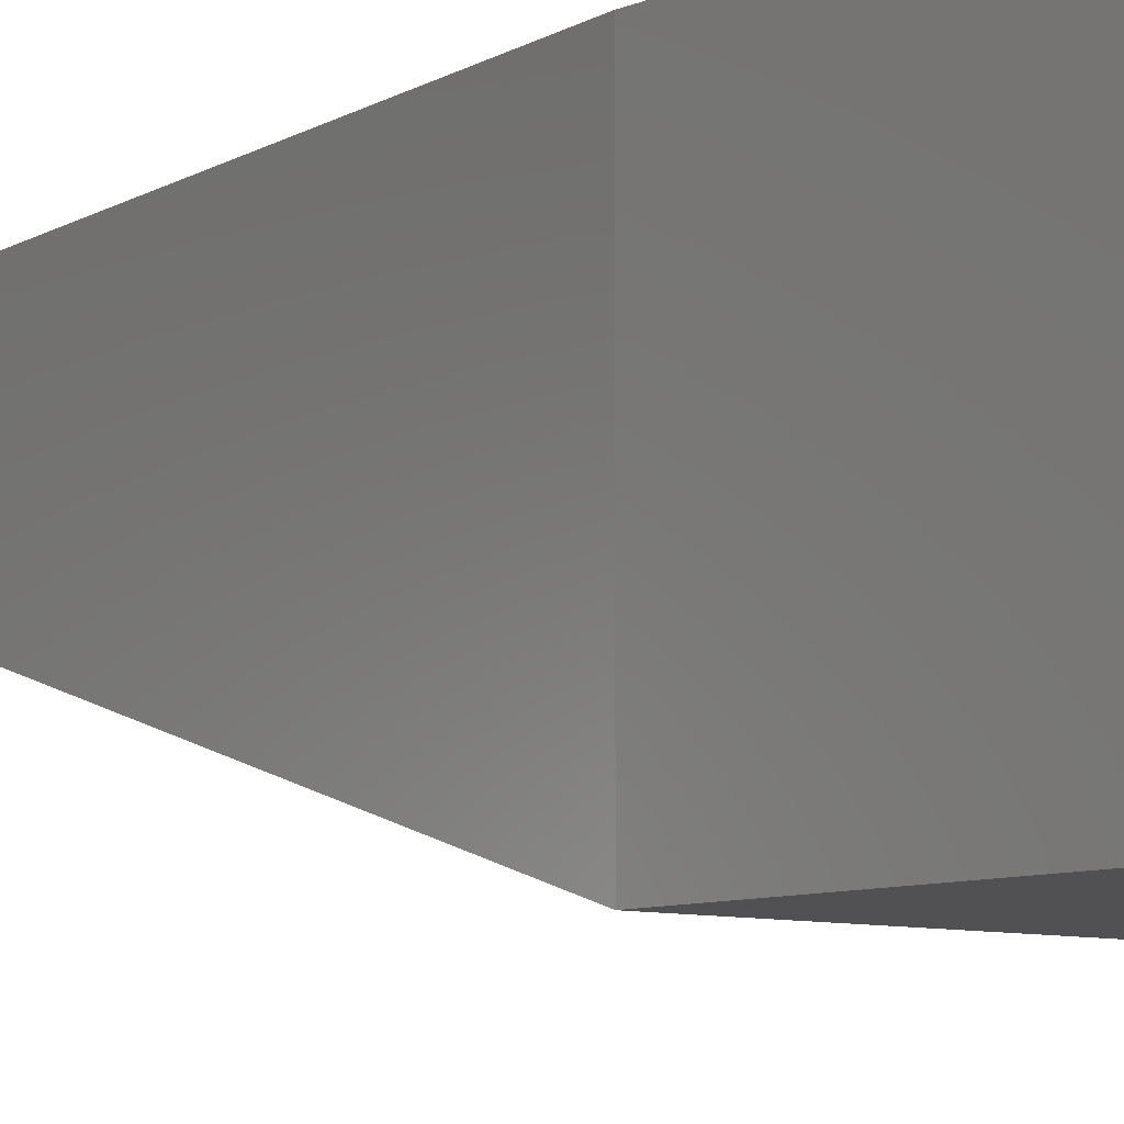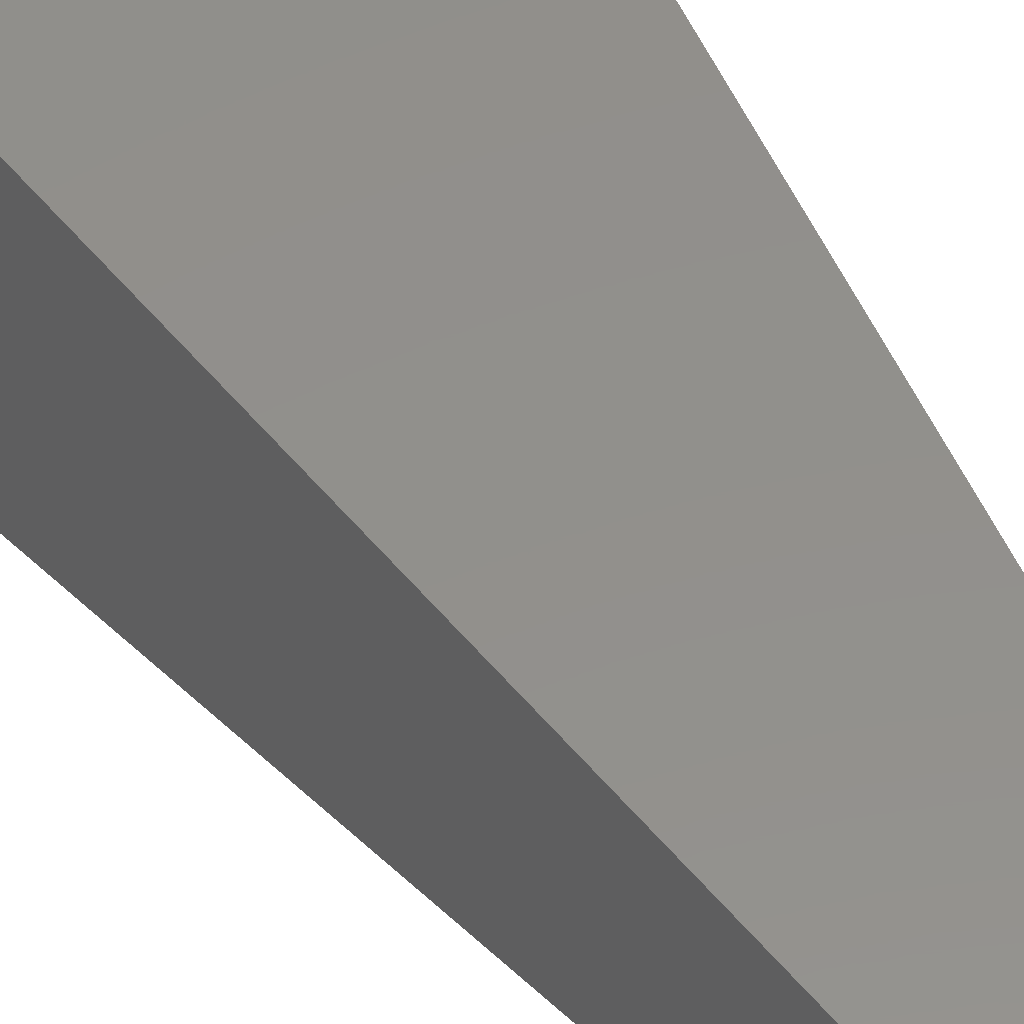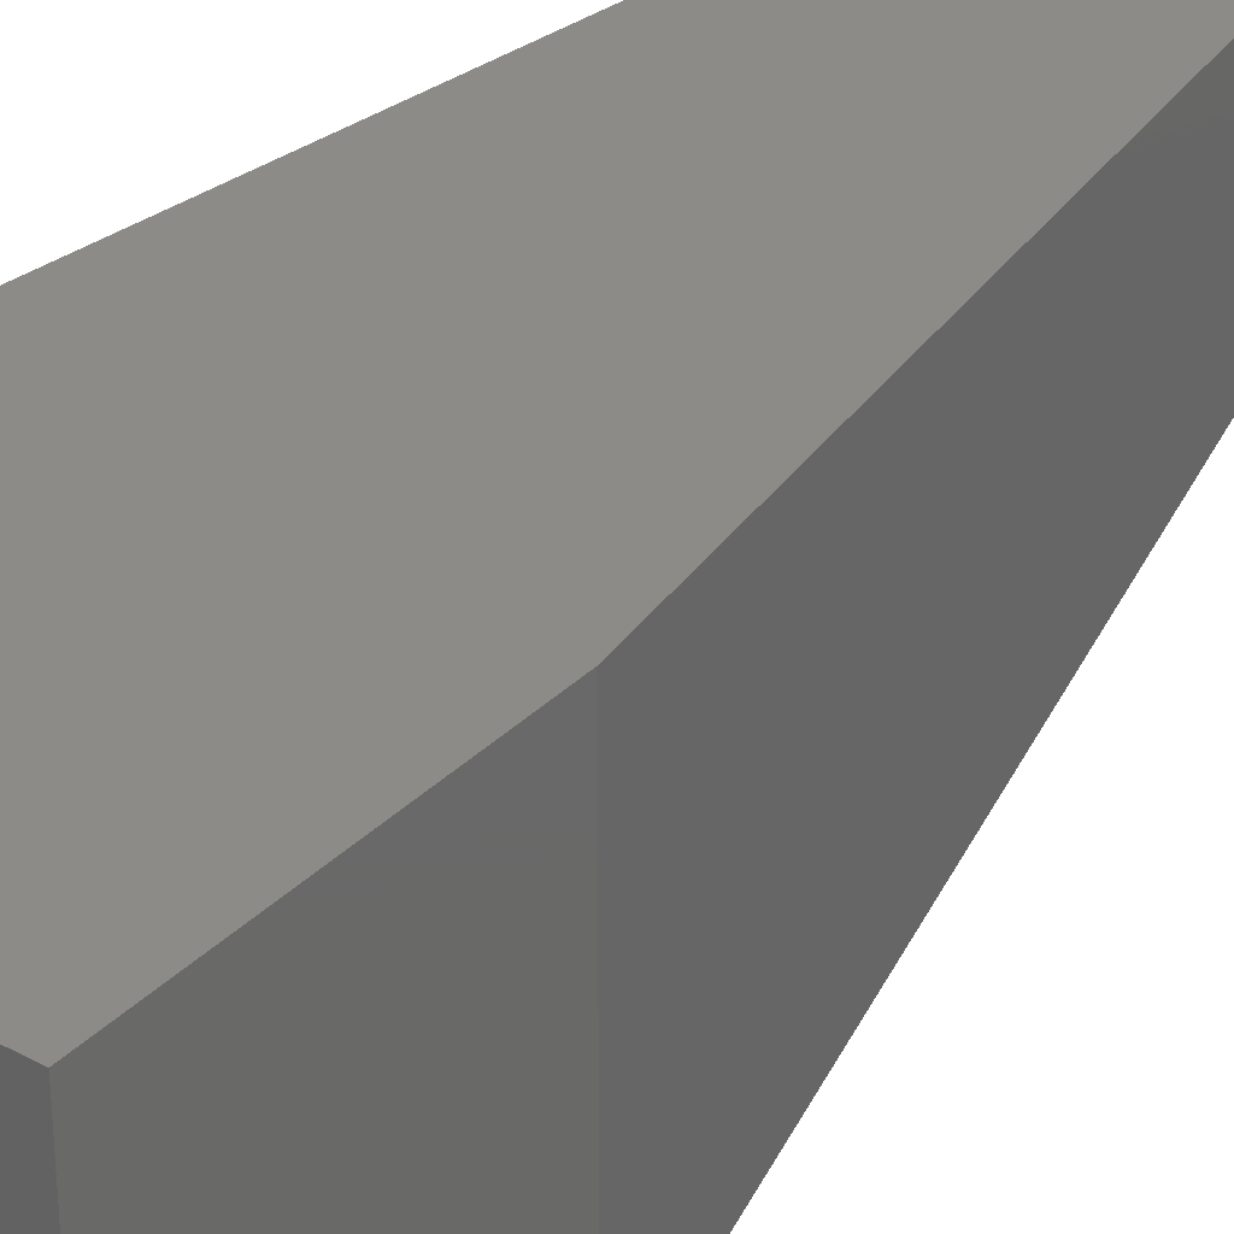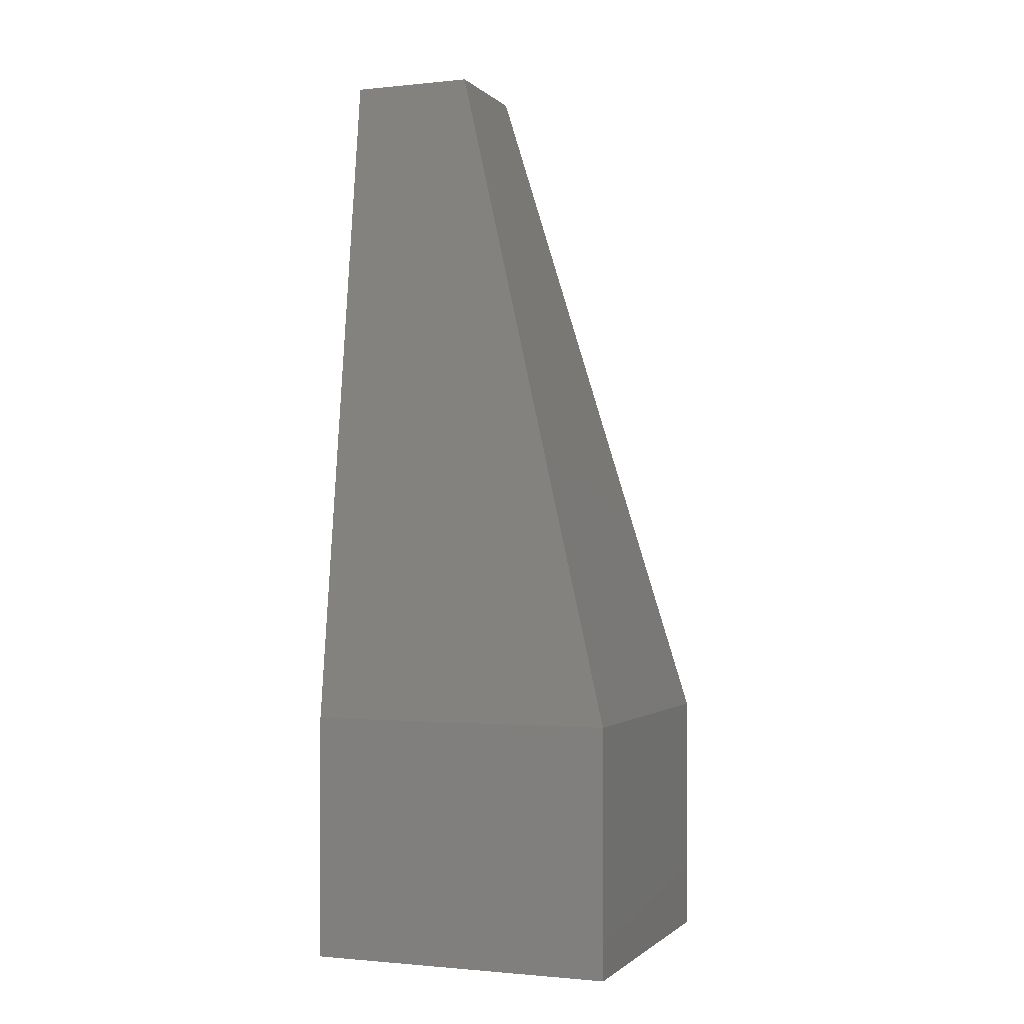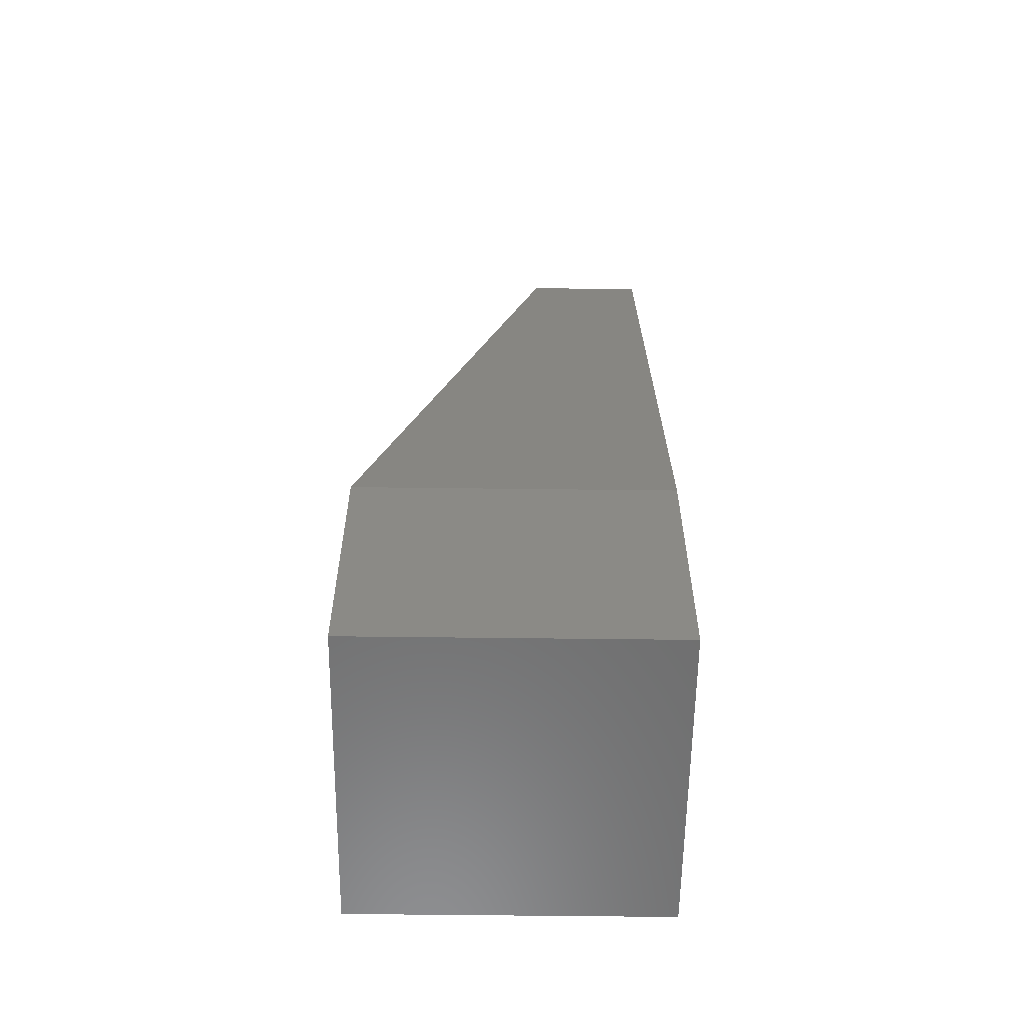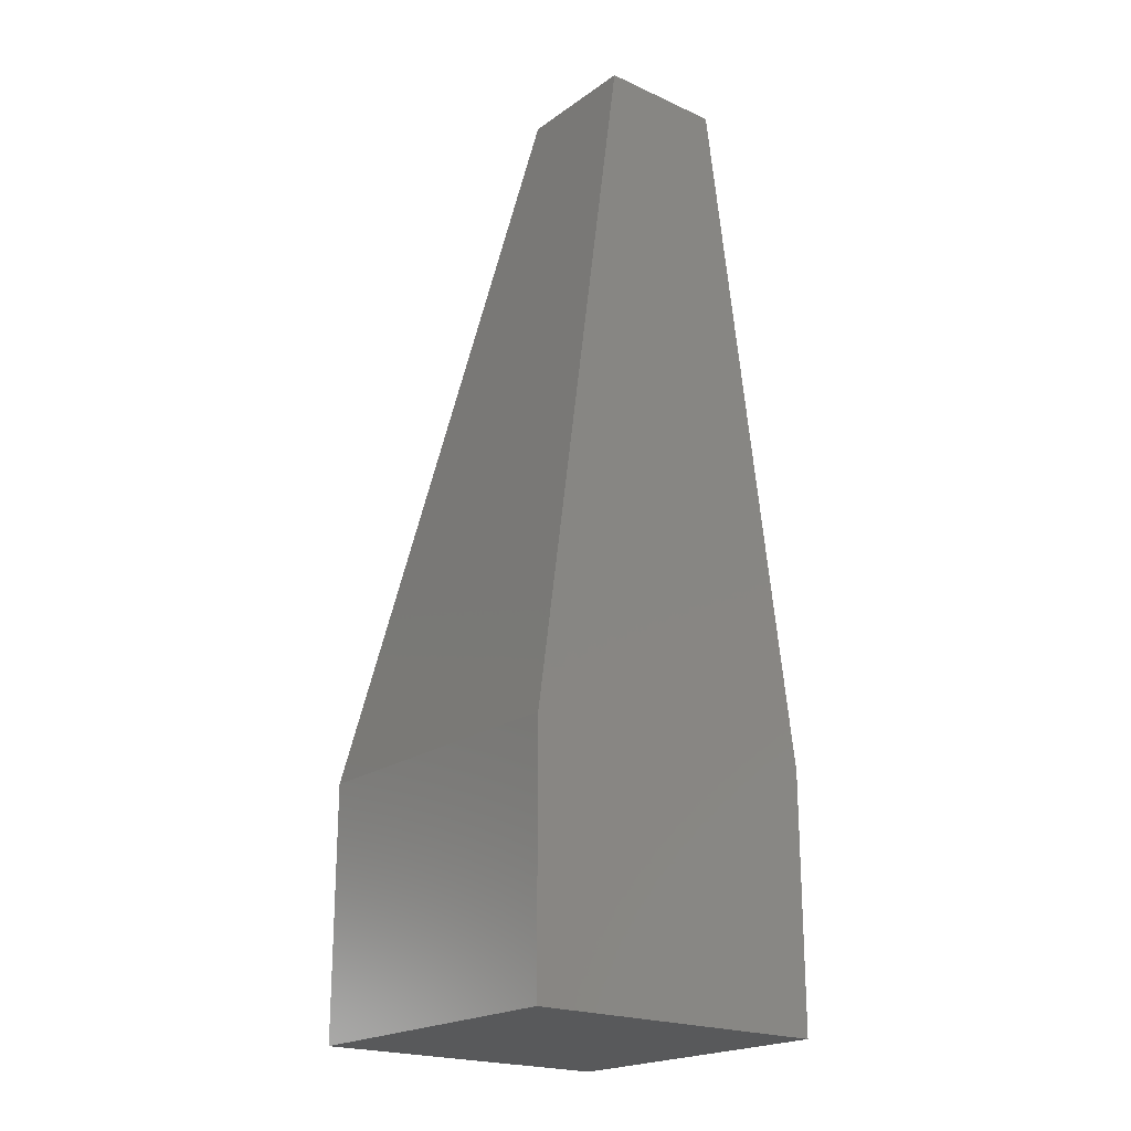
<metadata>
{"format":"stl","ext":"stl","renderer":"f3d","projection":"perspective","resolution":1024,"background":"white","views":[{"elev":-7.9,"azim":140.6,"up":"+Y"},{"elev":52.8,"azim":-30.6,"up":"+Y"},{"elev":32.9,"azim":-143.2,"up":"+Y"},{"elev":-1.3,"azim":-69.1,"up":"+Z"},{"elev":-59.2,"azim":89.3,"up":"+Z"},{"elev":-21.0,"azim":141.1,"up":"+Z"}]}
</metadata>
<code>
# stl→obj: 15 verts, 26 faces
v -3.5 1.5 4
v -5 5 -7
v -5 -5 -7
v -2 1 15
v -2 5 15
v -5 5 -15
v -5 -5 -15
v 0 -2 4
v 5 -5 -7
v 2 1 15
v 2 5 15
v 5 5 -7
v 5 5 -15
v 5 -5 -15
v 3.5 1.5 4
f 1 2 3
f 1 3 4
f 1 4 5
f 1 5 2
f 3 6 7
f 3 2 6
f 8 3 9
f 8 9 10
f 8 10 4
f 8 4 3
f 10 11 5
f 10 5 4
f 2 12 13
f 2 13 6
f 5 11 12
f 5 12 2
f 9 7 14
f 9 3 7
f 13 7 6
f 13 14 7
f 15 9 12
f 15 12 11
f 15 11 10
f 15 10 9
f 9 14 13
f 9 13 12

</code>
